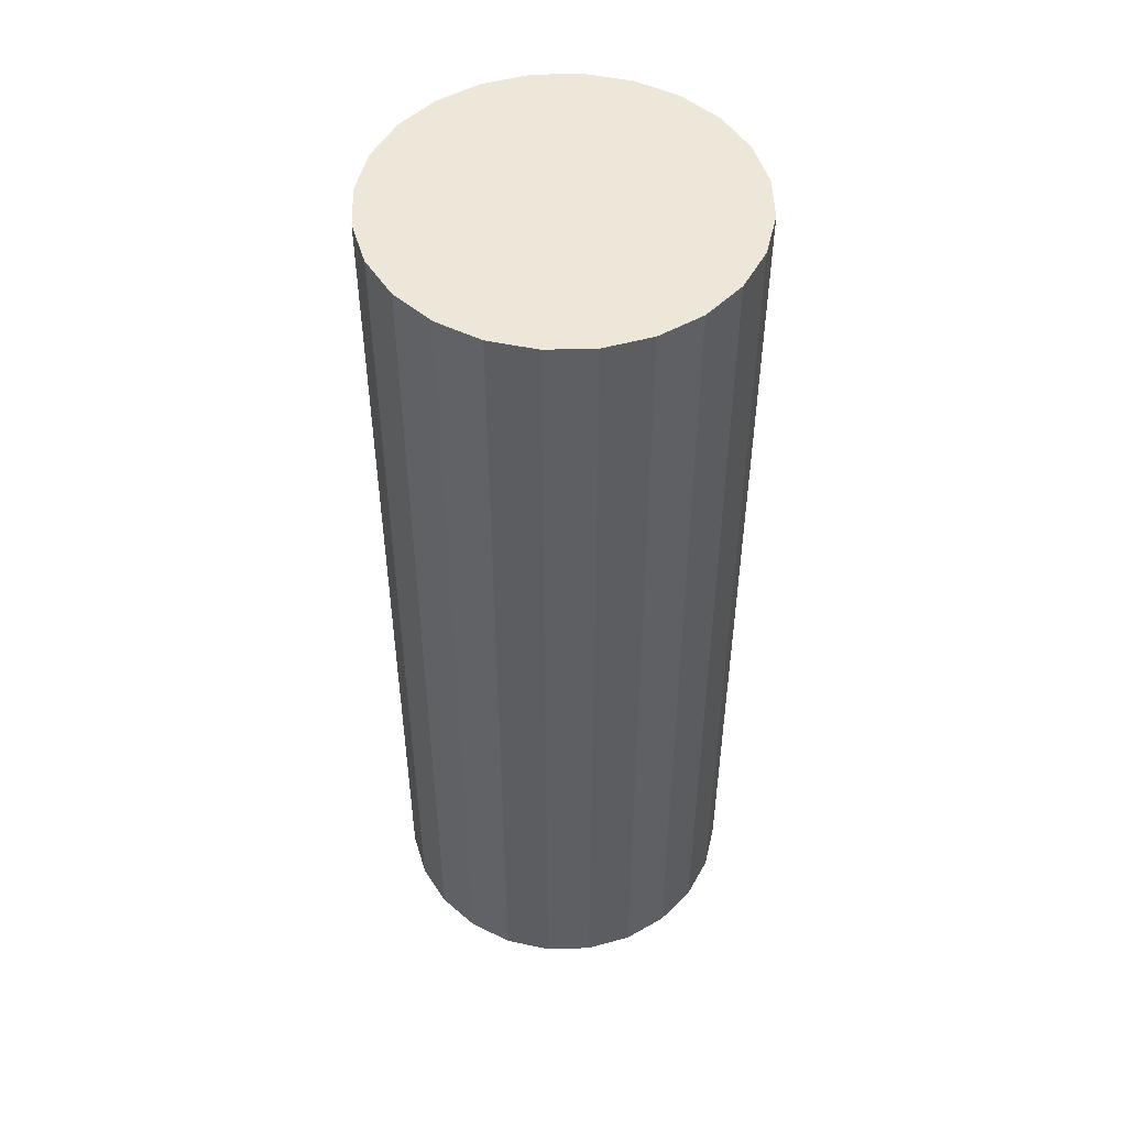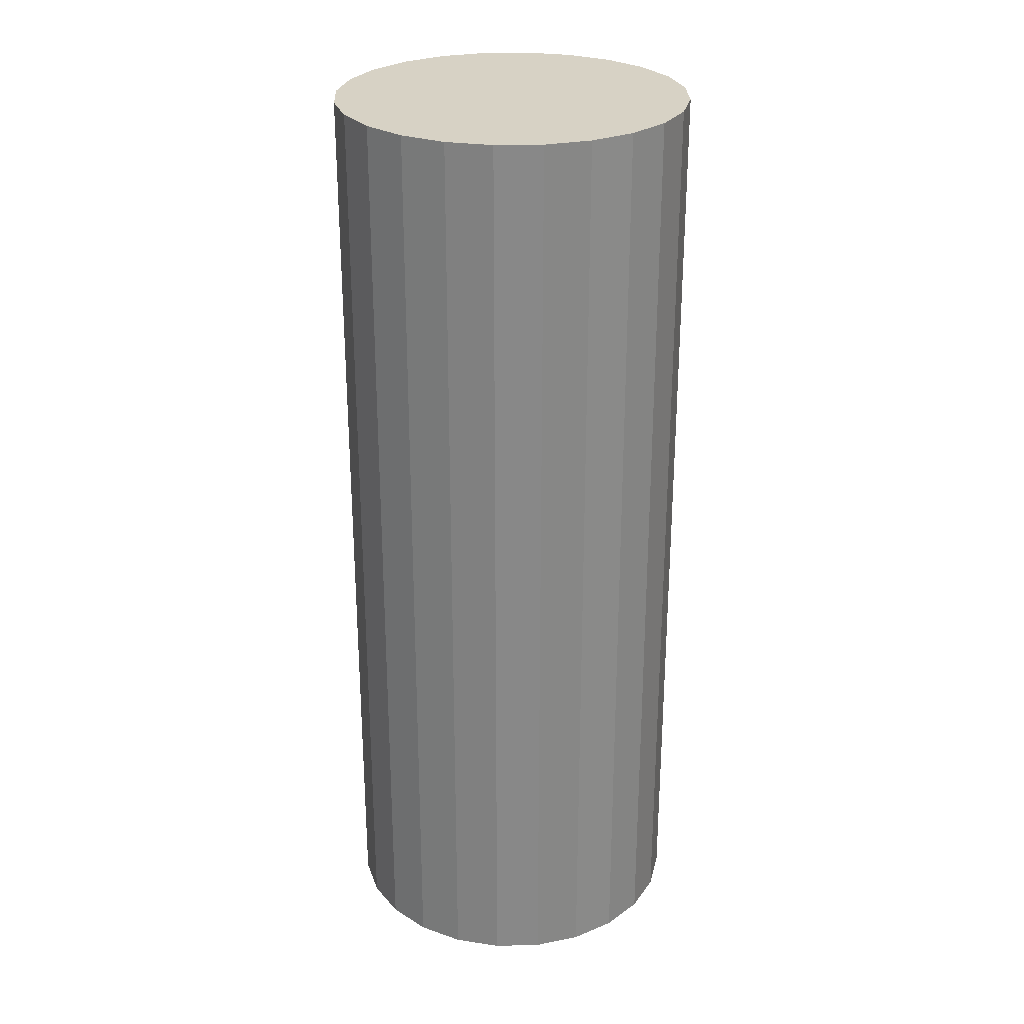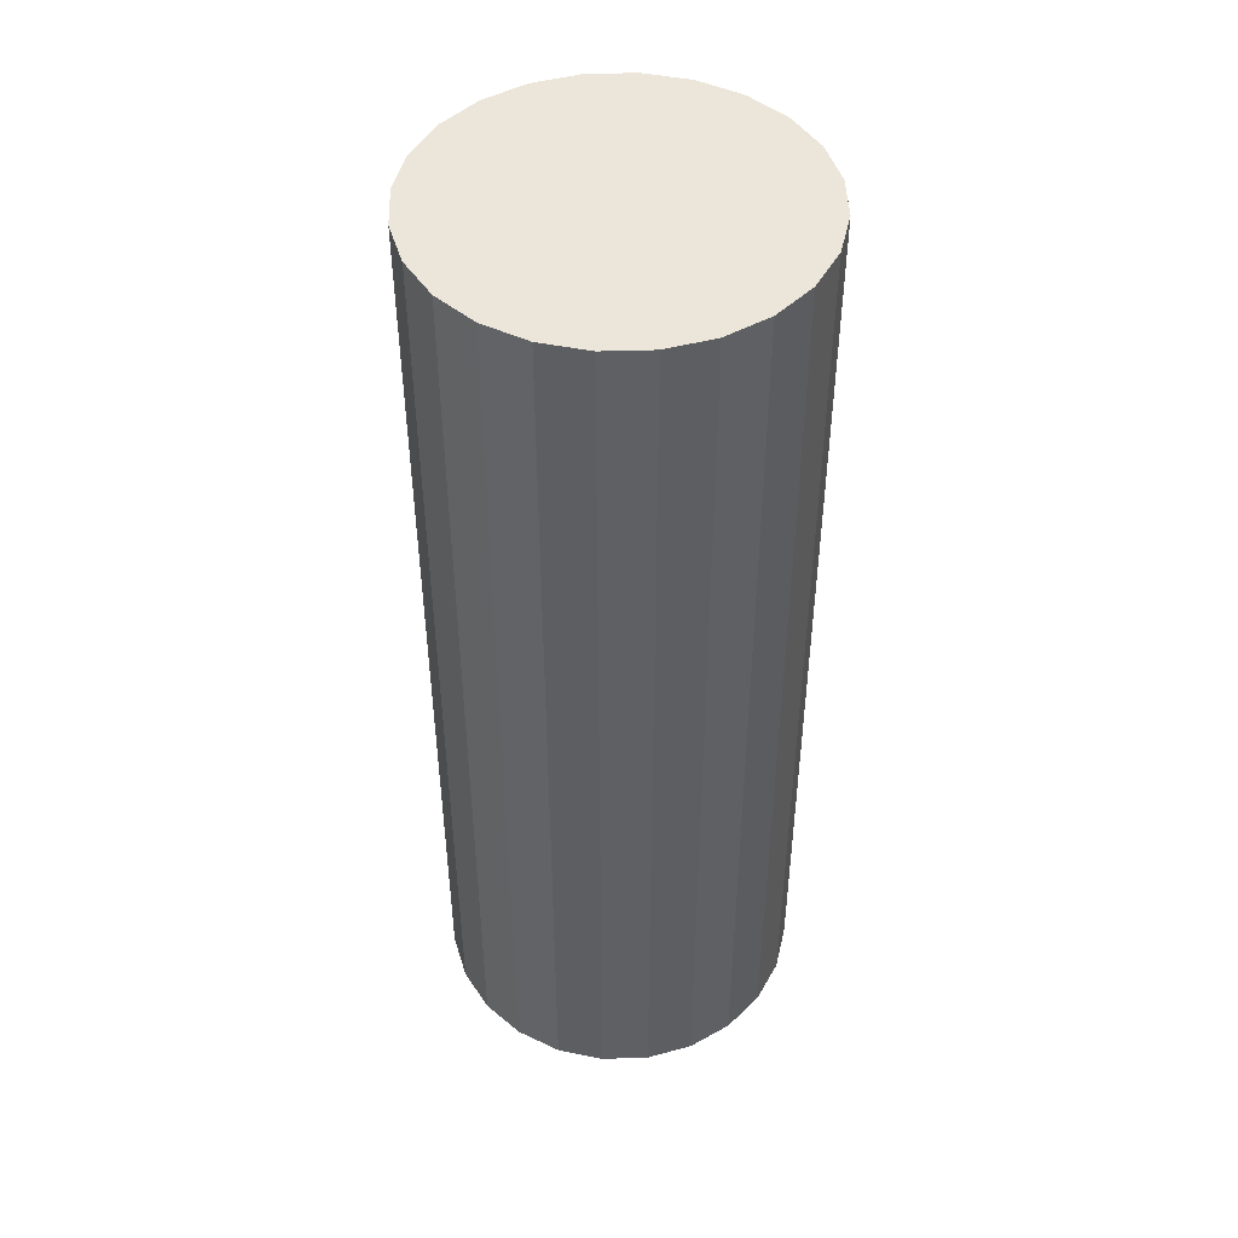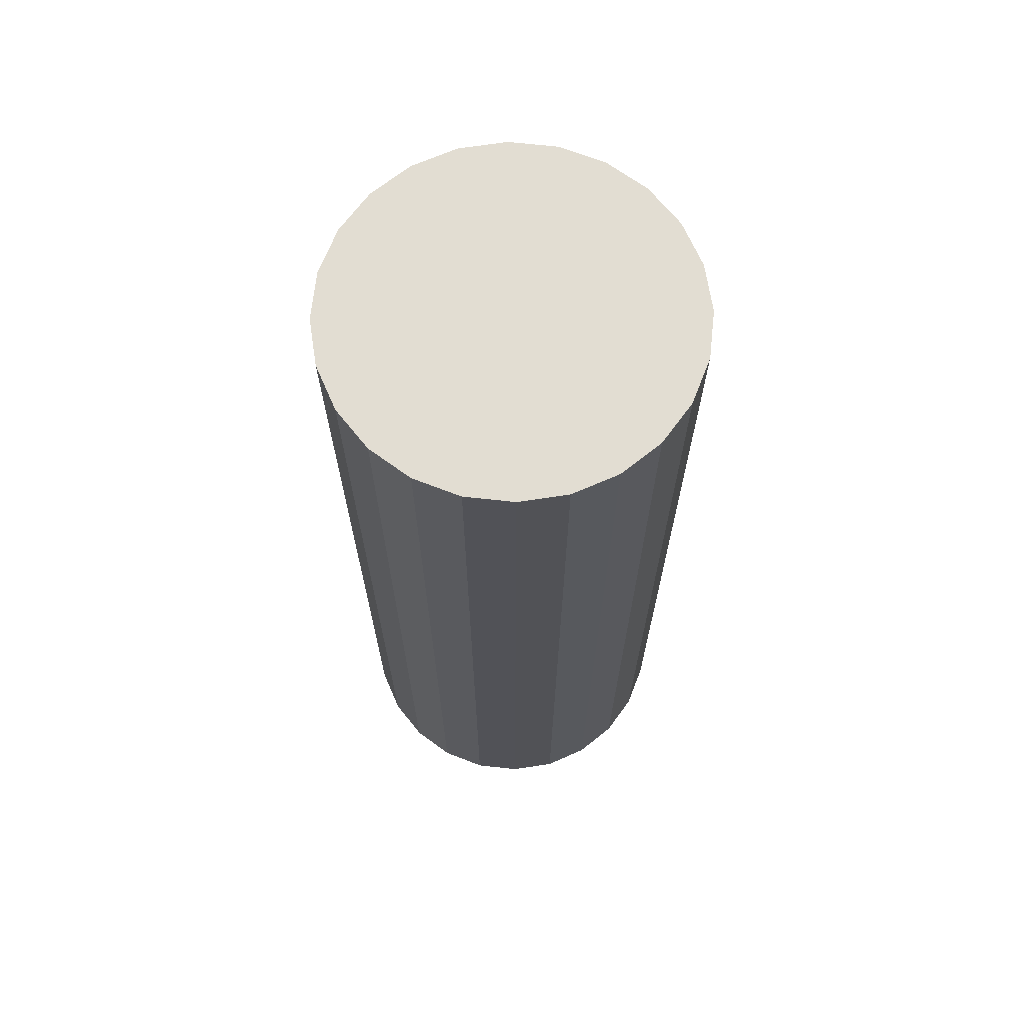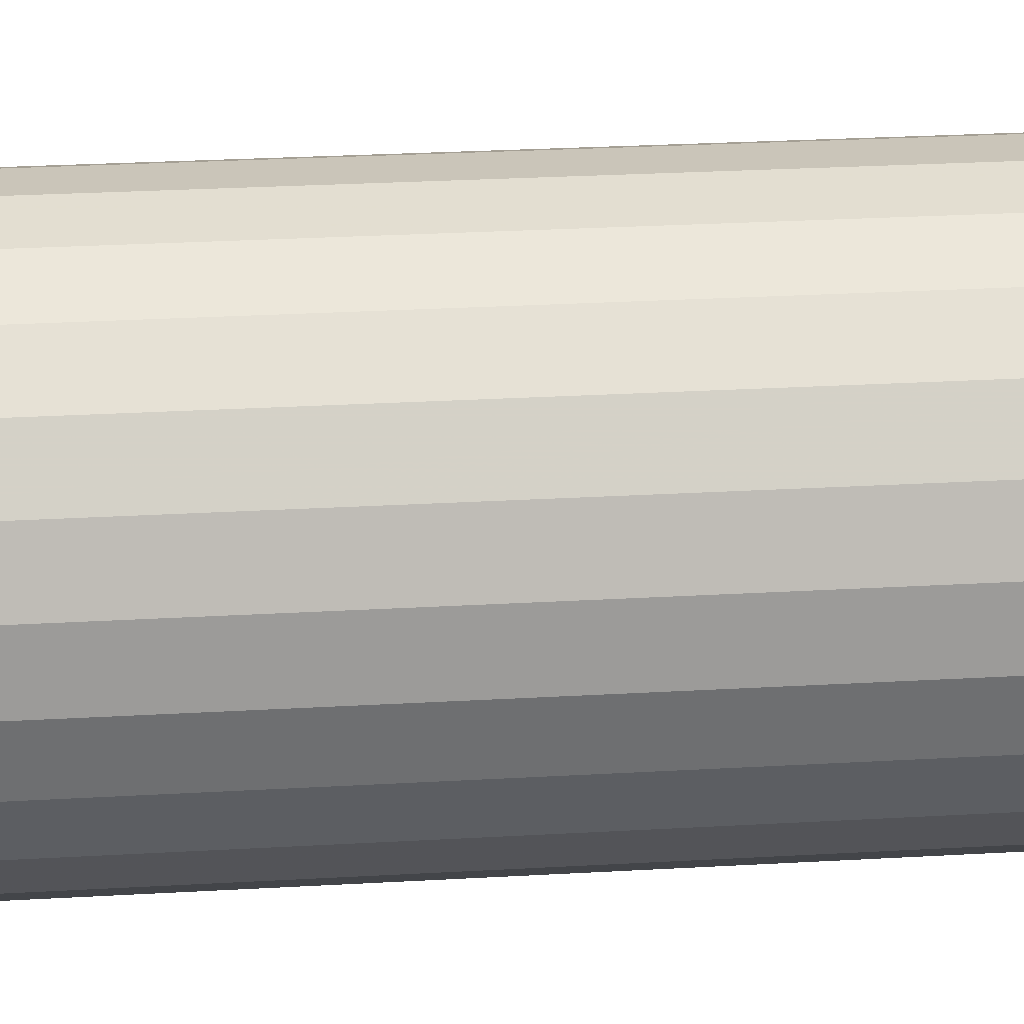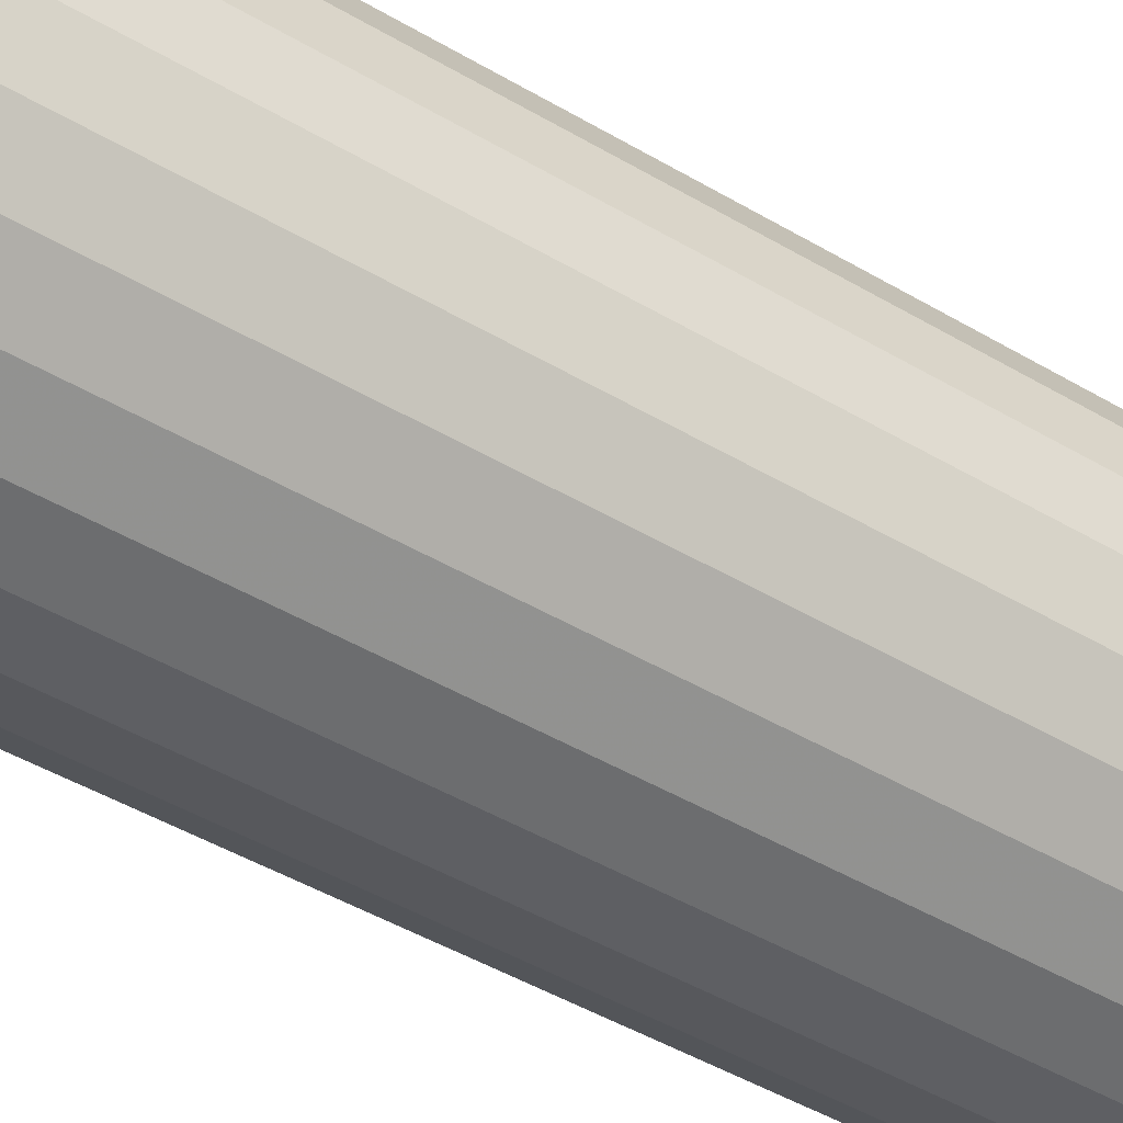
<metadata>
{"format":"obj","ext":"obj","renderer":"f3d","projection":"perspective","resolution":1024,"background":"white","views":[{"elev":49.9,"azim":-127.3,"up":"+Y"},{"elev":27.4,"azim":52.5,"up":"+Y"},{"elev":46.9,"azim":-127.5,"up":"+Y"},{"elev":68.3,"azim":-179.2,"up":"+Y"},{"elev":26.2,"azim":84.7,"up":"+Z"},{"elev":-45.6,"azim":-124.4,"up":"+Z"}]}
</metadata>
<code>
o mesh1_mesh1-geometry
v -0.1597 0.4408 0.04886
v -0.03186 0.4408 -0.07648
v -0.02757 0.4408 -0.08207
v -0.1416 0.4408 0.08853
v -0.02197 0.4408 -0.08636
v 0.03754 0.4408 -0.1627
v -0.1597 -0.4408 0.04886
v -0.03455 0.4408 -0.06997
v -0.1669 0.4408 0.00586
v -0.1416 -0.4408 0.08853
v -0.1669 -0.4408 0.00586
v -0.03547 0.4408 -0.06298
v -0.01546 0.4408 -0.08906
v 0.07838 0.4408 -0.1475
v -0.00586 0.4408 -0.1669
v 0.07838 -0.4408 -0.1475
v -0.1139 0.4408 0.1222
v 0.03754 -0.4408 -0.1627
v -0.03455 0.4408 -0.05599
v -0.1627 0.4408 -0.03754
v 0.1139 -0.4408 -0.1222
v -0.1139 -0.4408 0.1222
v -0.01829 0.4408 -0.01976
v -0.00586 -0.4408 -0.1669
v -0.03186 0.4408 -0.04948
v -0.008472 0.4408 -0.08998
v -0.04886 0.4408 -0.1597
v -0.1627 -0.4408 -0.03754
v -0.07838 0.4408 0.1475
v -0.03499 0.4408 -0.03646
v 0.03687 0.4408 0.0354
v -0.001484 0.4408 -0.08906
v 0.1139 0.4408 -0.1222
v -0.1475 0.4408 -0.07838
v -0.04886 -0.4408 -0.1597
v 0.1416 -0.4408 -0.08853
v -0.07838 -0.4408 0.1475
v -0.02757 0.4408 -0.04389
v 0.004786 0.4408 -0.02147
v 0.005028 0.4408 -0.08636
v 0.01491 0.4408 -0.07648
v -0.08853 0.4408 -0.1416
v -0.08853 -0.4408 -0.1416
v -0.1475 -0.4408 -0.07838
v -0.03754 0.4408 0.1627
v -0.008472 0.4408 -0.06298
v 0.003536 0.4408 -0.02449
v 0.006772 0.4408 -0.01888
v 0.01062 0.4408 -0.08207
v 0.01761 0.4408 -0.06997
v 0.1416 0.4408 -0.08853
v -0.1222 0.4408 -0.1139
v 0.1597 -0.4408 -0.04886
v -0.03754 -0.4408 0.1627
v 0.06196 0.4408 0.03346
v 0.01811 0.4408 -0.06615
v 0.003111 0.4408 -0.02772
v 0.01885 0.4408 -0.0398
v 0.009361 0.4408 -0.0169
v 0.02186 0.4408 -0.03855
v 0.08034 0.4408 -0.008073
v -0.1222 -0.4408 -0.1139
v 0.00586 0.4408 0.1669
v 0.07999 0.4408 0.01543
v 0.02181 0.4408 -0.06659
v 0.003536 0.4408 -0.03096
v 0.01561 0.4408 -0.04022
v 0.01238 0.4408 -0.01565
v 0.02445 0.4408 -0.03656
v 0.1597 0.4408 -0.04886
v 0.1669 -0.4408 -0.00586
v 0.00586 -0.4408 0.1669
v 0.1669 0.4408 -0.00586
v 0.009361 0.4408 -0.03855
v 0.004786 0.4408 -0.03397
v 0.01238 0.4408 -0.0398
v 0.01561 0.4408 -0.01522
v 0.02644 0.4408 -0.03397
v 0.04886 -0.4408 0.1597
v 0.1627 0.4408 0.03754
v 0.05578 0.4408 0.01244
v 0.006772 0.4408 -0.03656
v 0.01885 0.4408 -0.01565
v 0.02769 0.4408 -0.03096
v 0.1627 -0.4408 0.03754
v 0.04886 0.4408 0.1597
v 0.05339 0.4408 0.01427
v 0.0576 0.4408 0.01006
v 0.02186 0.4408 -0.0169
v 0.02811 0.4408 -0.02772
v 0.08853 -0.4408 0.1416
v 0.1475 -0.4408 0.07838
v 0.1475 0.4408 0.07838
v 0.05062 0.4408 0.01542
v 0.05875 0.4408 0.007286
v 0.02445 0.4408 -0.01888
v 0.02769 0.4408 -0.02449
v 0.08853 0.4408 0.1416
v 0.04764 0.4408 0.01581
v 0.05914 0.4408 0.004309
v 0.03614 0.4408 0.004309
v 0.02644 0.4408 -0.02147
v 0.1222 -0.4408 0.1139
v 0.1222 0.4408 0.1139
v 0.04467 0.4408 0.01542
v 0.05875 0.4408 0.001333
v 0.03653 0.4408 0.007286
v 0.03653 0.4408 0.001333
v 0.04189 0.4408 0.01427
v 0.0576 0.4408 -0.001441
v 0.03768 0.4408 0.01006
v 0.04764 0.4408 -0.007191
v 0.04467 0.4408 -0.006799
v 0.03768 0.4408 -0.001441
v 0.03951 0.4408 0.01244
v 0.05578 0.4408 -0.003823
v 0.05062 0.4408 -0.006799
v 0.04189 0.4408 -0.005651
v 0.03951 0.4408 -0.003823
v 0.05339 0.4408 -0.005651
f 1 2 3
f 2 1 4
f 3 2 1
f 4 1 2
f 2 5 3
f 3 5 2
f 6 1 3
f 3 1 6
f 2 4 8
f 8 4 2
f 5 2 8
f 8 2 5
f 6 3 5
f 5 3 6
f 6 9 1
f 1 9 6
f 8 4 12
f 12 4 8
f 5 8 13
f 13 8 5
f 6 5 14
f 14 5 6
f 15 9 6
f 6 9 15
f 7 16 10
f 10 16 7
f 11 18 7
f 7 18 11
f 12 4 19
f 19 4 12
f 13 8 12
f 12 8 13
f 14 5 13
f 13 5 14
f 15 20 9
f 9 20 15
f 7 18 16
f 16 18 7
f 10 16 21
f 21 16 10
f 23 4 17
f 17 4 23
f 11 24 18
f 18 24 11
f 19 4 25
f 25 4 19
f 26 12 19
f 19 12 26
f 13 12 26
f 26 12 13
f 14 13 26
f 26 13 14
f 27 20 15
f 15 20 27
f 10 21 22
f 22 21 10
f 30 4 23
f 23 4 30
f 23 17 31
f 31 17 23
f 28 24 11
f 11 24 28
f 25 4 30
f 30 4 25
f 32 19 25
f 25 19 32
f 26 19 32
f 32 19 26
f 14 26 32
f 32 26 14
f 27 34 20
f 20 34 27
f 22 21 36
f 36 21 22
f 31 17 29
f 29 17 31
f 23 38 30
f 30 38 23
f 39 23 31
f 31 23 39
f 28 35 24
f 24 35 28
f 38 25 30
f 30 25 38
f 32 25 40
f 40 25 32
f 14 32 40
f 40 32 14
f 14 41 33
f 33 41 14
f 42 34 27
f 27 34 42
f 22 36 37
f 37 36 22
f 31 29 45
f 45 29 31
f 38 23 46
f 46 23 38
f 47 23 39
f 39 23 47
f 39 31 48
f 48 31 39
f 44 35 28
f 28 35 44
f 40 25 38
f 38 25 40
f 14 40 49
f 49 40 14
f 14 49 41
f 41 49 14
f 33 41 50
f 50 41 33
f 34 42 52
f 52 42 34
f 44 43 35
f 35 43 44
f 37 36 53
f 53 36 37
f 31 45 55
f 55 45 31
f 46 23 56
f 56 23 46
f 40 38 46
f 46 38 40
f 57 23 47
f 47 23 57
f 58 47 39
f 39 47 58
f 48 31 59
f 59 31 48
f 60 39 48
f 48 39 60
f 40 46 49
f 49 46 40
f 49 56 41
f 41 56 49
f 41 56 50
f 50 56 41
f 33 50 56
f 56 50 33
f 33 61 51
f 51 61 33
f 43 44 62
f 62 44 43
f 37 53 54
f 54 53 37
f 55 45 64
f 64 45 55
f 64 31 55
f 55 31 64
f 56 23 65
f 65 23 56
f 49 46 56
f 56 46 49
f 66 23 57
f 57 23 66
f 67 57 47
f 47 57 67
f 67 47 58
f 58 47 67
f 58 39 60
f 60 39 58
f 59 31 68
f 68 31 59
f 69 48 59
f 59 48 69
f 60 48 69
f 69 48 60
f 33 56 65
f 65 56 33
f 33 65 61
f 61 65 33
f 51 61 70
f 70 61 51
f 54 53 71
f 71 53 54
f 73 45 63
f 63 45 73
f 64 45 70
f 70 45 64
f 61 31 64
f 64 31 61
f 65 23 74
f 74 23 65
f 75 23 66
f 66 23 75
f 76 66 57
f 57 66 76
f 76 57 67
f 67 57 76
f 65 67 58
f 58 67 65
f 65 58 60
f 60 58 65
f 68 31 77
f 77 31 68
f 78 59 68
f 68 59 78
f 69 59 78
f 78 59 69
f 61 60 69
f 69 60 61
f 65 60 61
f 61 60 65
f 70 61 64
f 64 61 70
f 54 71 72
f 72 71 54
f 70 45 73
f 73 45 70
f 73 63 80
f 80 63 73
f 81 31 61
f 61 31 81
f 74 23 82
f 82 23 74
f 65 74 76
f 76 74 65
f 23 75 82
f 82 75 23
f 74 75 66
f 66 75 74
f 74 66 76
f 76 66 74
f 65 76 67
f 67 76 65
f 77 31 83
f 83 31 77
f 84 68 77
f 77 68 84
f 78 68 84
f 84 68 78
f 61 69 78
f 78 69 61
f 72 71 85
f 85 71 72
f 72 85 79
f 79 85 72
f 80 63 86
f 86 63 80
f 87 31 81
f 81 31 87
f 61 88 81
f 81 88 61
f 75 74 82
f 82 74 75
f 83 31 89
f 89 31 83
f 90 77 83
f 83 77 90
f 84 77 90
f 90 77 84
f 61 78 84
f 84 78 61
f 79 85 92
f 92 85 79
f 80 86 93
f 93 86 80
f 94 31 87
f 87 31 94
f 88 87 81
f 81 87 88
f 61 95 88
f 88 95 61
f 89 31 96
f 96 31 89
f 97 83 89
f 89 83 97
f 90 83 97
f 97 83 90
f 61 84 90
f 90 84 61
f 79 92 91
f 91 92 79
f 93 86 98
f 98 86 93
f 99 31 94
f 94 31 99
f 95 94 87
f 87 94 95
f 95 87 88
f 88 87 95
f 61 100 95
f 95 100 61
f 96 31 101
f 101 31 96
f 102 89 96
f 96 89 102
f 97 89 102
f 102 89 97
f 61 90 97
f 97 90 61
f 91 92 103
f 103 92 91
f 93 98 104
f 104 98 93
f 105 31 99
f 99 31 105
f 100 99 94
f 94 99 100
f 100 94 95
f 95 94 100
f 61 106 100
f 100 106 61
f 101 31 107
f 107 31 101
f 96 101 108
f 108 101 96
f 61 102 96
f 96 102 61
f 61 97 102
f 102 97 61
f 109 31 105
f 105 31 109
f 106 105 99
f 99 105 106
f 106 99 100
f 100 99 106
f 61 110 106
f 106 110 61
f 107 31 111
f 111 31 107
f 112 101 107
f 107 101 112
f 113 108 101
f 101 108 113
f 96 108 114
f 114 108 96
f 61 96 112
f 112 96 61
f 115 31 109
f 109 31 115
f 110 109 105
f 105 109 110
f 110 105 106
f 106 105 110
f 61 116 110
f 110 116 61
f 111 31 115
f 115 31 111
f 117 107 111
f 111 107 117
f 113 101 112
f 112 101 113
f 112 107 117
f 117 107 112
f 118 108 113
f 113 108 118
f 118 114 108
f 108 114 118
f 96 114 119
f 119 114 96
f 112 96 113
f 113 96 112
f 61 112 117
f 117 112 61
f 116 115 109
f 109 115 116
f 116 109 110
f 110 109 116
f 61 120 116
f 116 120 61
f 120 111 115
f 115 111 120
f 117 111 120
f 120 111 117
f 113 96 118
f 118 96 113
f 114 118 119
f 119 118 114
f 118 96 119
f 119 96 118
f 61 117 120
f 120 117 61
f 120 115 116
f 116 115 120
f 1 4 7
f 10 7 4
f 7 11 1
f 9 1 11
f 4 17 10
f 14 6 16
f 6 15 18
f 9 11 20
f 22 10 17
f 18 16 6
f 16 21 14
f 24 18 15
f 28 20 11
f 17 29 22
f 33 14 21
f 27 35 15
f 24 15 35
f 20 28 34
f 37 22 29
f 21 36 33
f 35 27 43
f 44 34 28
f 29 45 37
f 51 33 36
f 42 43 27
f 34 44 52
f 54 37 45
f 36 53 51
f 52 62 42
f 43 42 62
f 62 52 44
f 45 63 54
f 70 51 53
f 72 54 63
f 53 71 70
f 72 63 79
f 73 70 71
f 86 79 63
f 73 71 80
f 85 80 71
f 79 86 91
f 80 85 93
f 98 91 86
f 92 93 85
f 91 98 103
f 93 92 104
f 104 103 98
f 103 104 92
f 7 4 1
f 4 7 10
f 1 11 7
f 11 1 9
f 10 17 4
f 16 6 14
f 18 15 6
f 20 11 9
f 17 10 22
f 6 16 18
f 14 21 16
f 15 18 24
f 11 20 28
f 22 29 17
f 21 14 33
f 15 35 27
f 35 15 24
f 34 28 20
f 29 22 37
f 33 36 21
f 43 27 35
f 28 34 44
f 37 45 29
f 36 33 51
f 27 43 42
f 52 44 34
f 45 37 54
f 51 53 36
f 42 62 52
f 62 42 43
f 44 52 62
f 54 63 45
f 53 51 70
f 63 54 72
f 70 71 53
f 79 63 72
f 71 70 73
f 63 79 86
f 80 71 73
f 71 80 85
f 91 86 79
f 93 85 80
f 86 91 98
f 85 93 92
f 103 98 91
f 104 92 93
f 98 103 104
f 92 104 103

</code>
